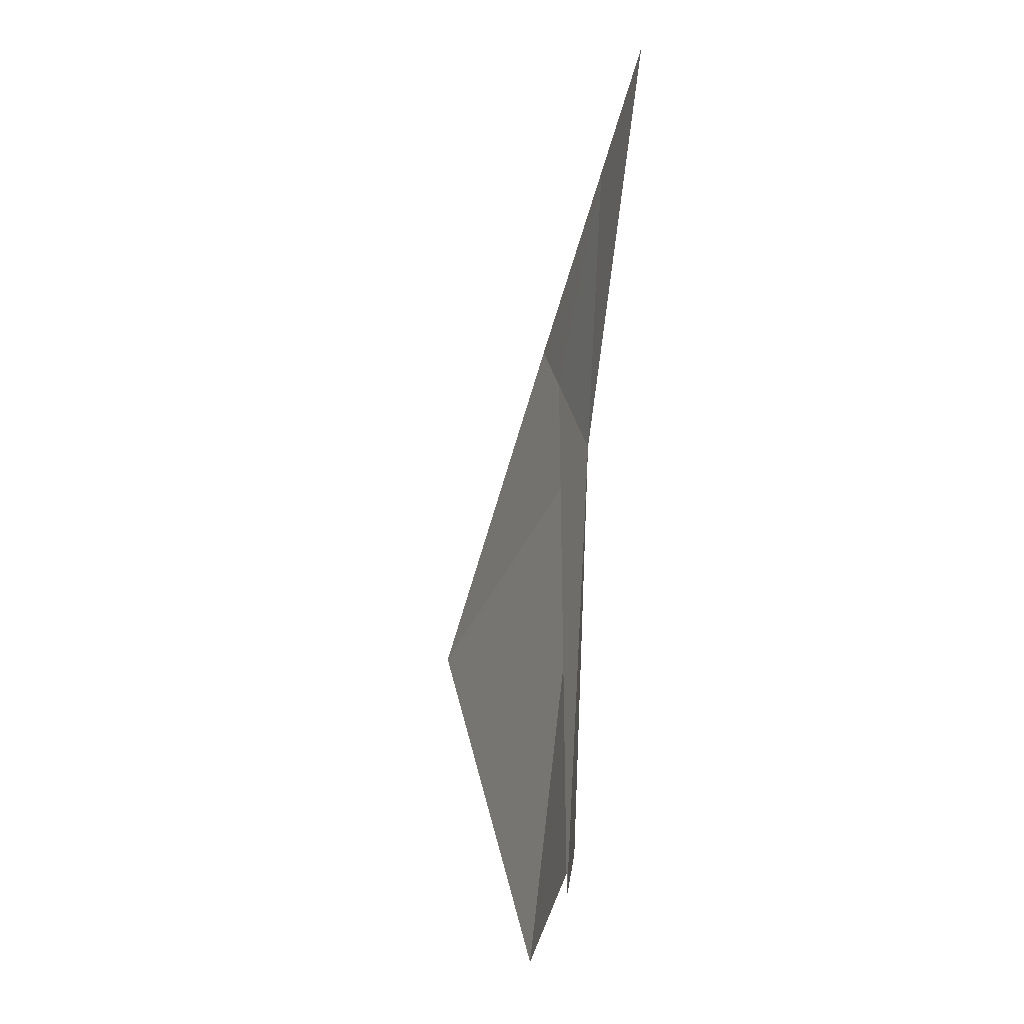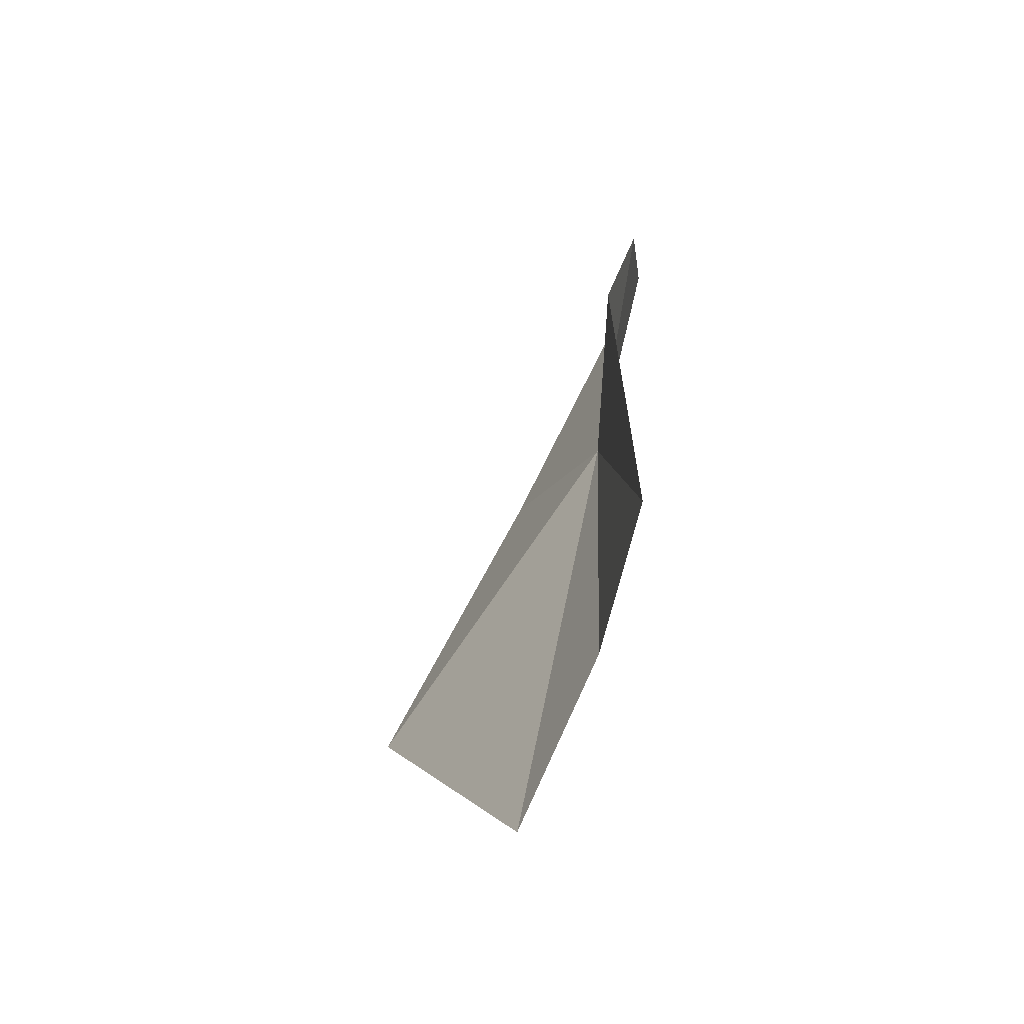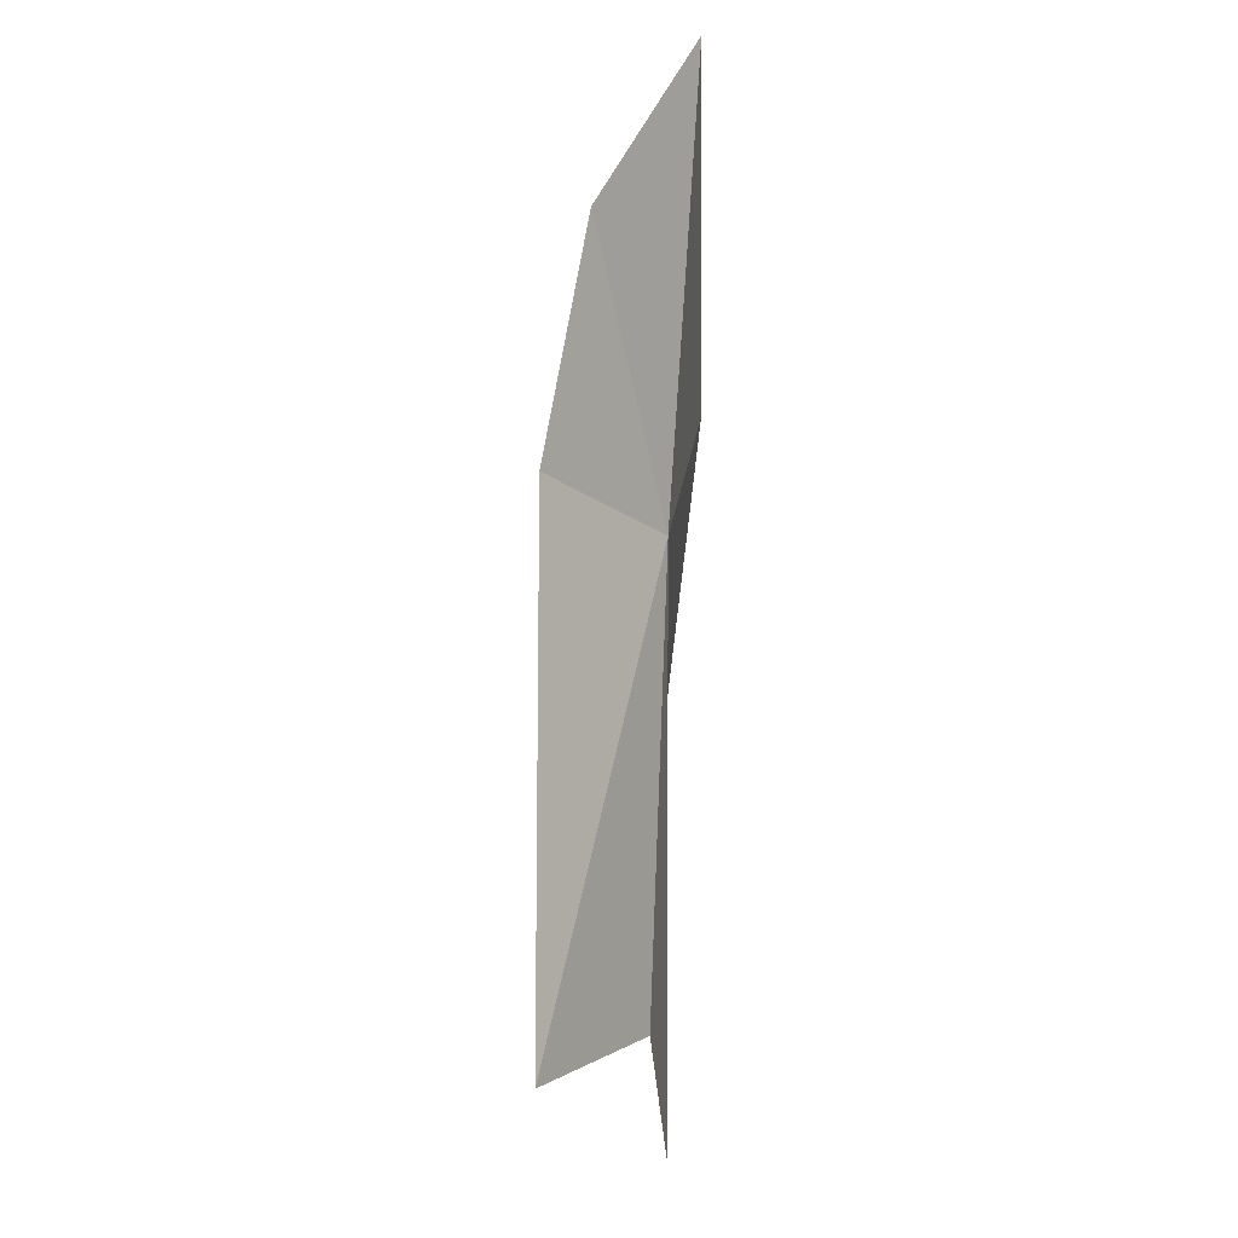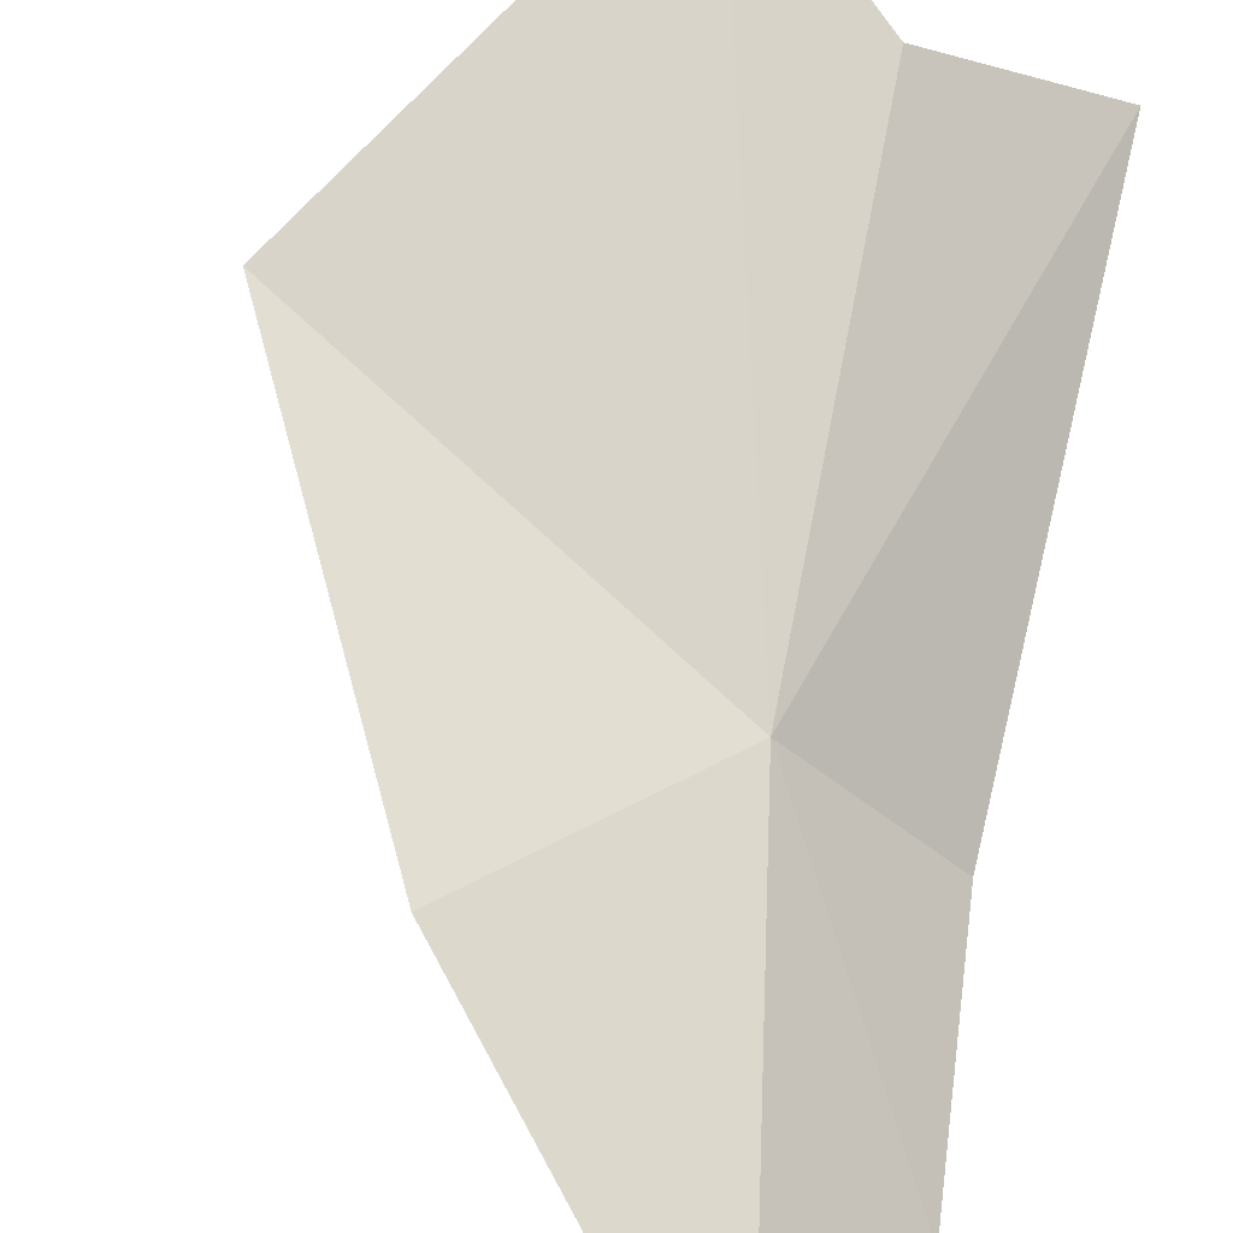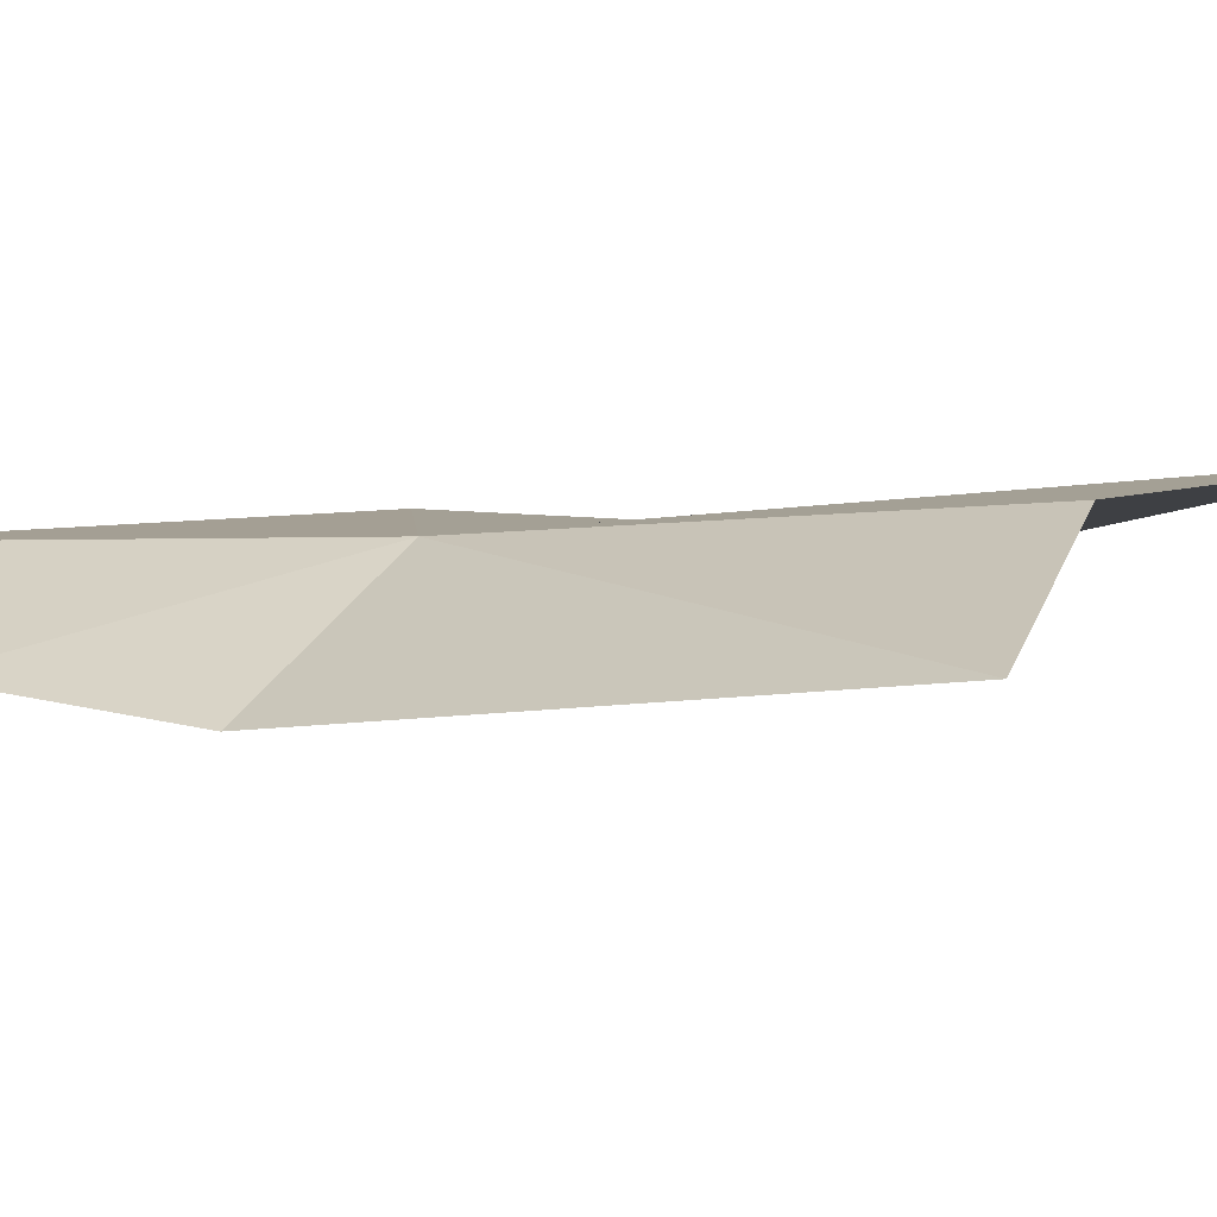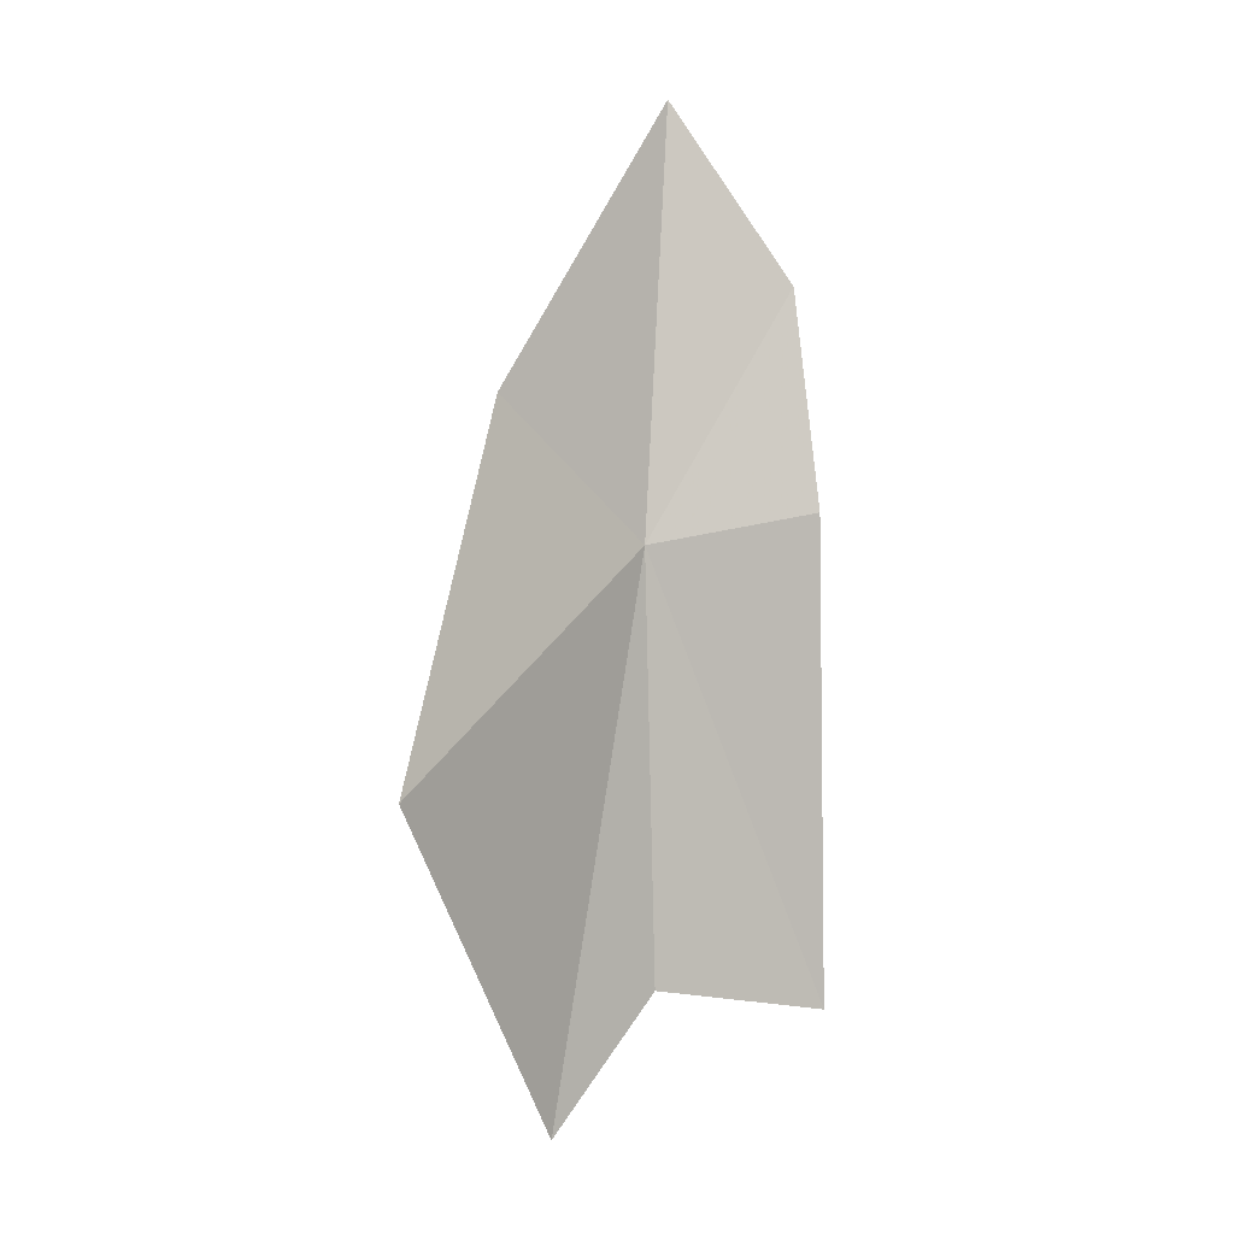
<metadata>
{"format":"obj","ext":"obj","renderer":"f3d","projection":"perspective","resolution":1024,"background":"white","views":[{"elev":-9.0,"azim":59.4,"up":"+Z"},{"elev":-61.5,"azim":45.0,"up":"+Z"},{"elev":-8.0,"azim":85.8,"up":"+Z"},{"elev":74.8,"azim":11.9,"up":"+Y"},{"elev":-6.7,"azim":126.6,"up":"+Y"},{"elev":5.2,"azim":-55.7,"up":"+Z"}]}
</metadata>
<code>
v 8.565 19.47 -0.07277
v -7.431 20.38 -9.442
v 0.7879 21.69 6.629
v 2.112 19.98 -25.39
v 14.58 14.03 1.282
v 15.35 15.92 11.43
v 15.19 13.96 -21.59
v 8.295 18.72 -19.96
v 12.01 20.56 19.74
f 1 2 3
f 1 4 2
f 1 6 5
f 1 5 7
f 1 7 8
f 1 8 4
f 1 3 9
f 1 9 6

</code>
